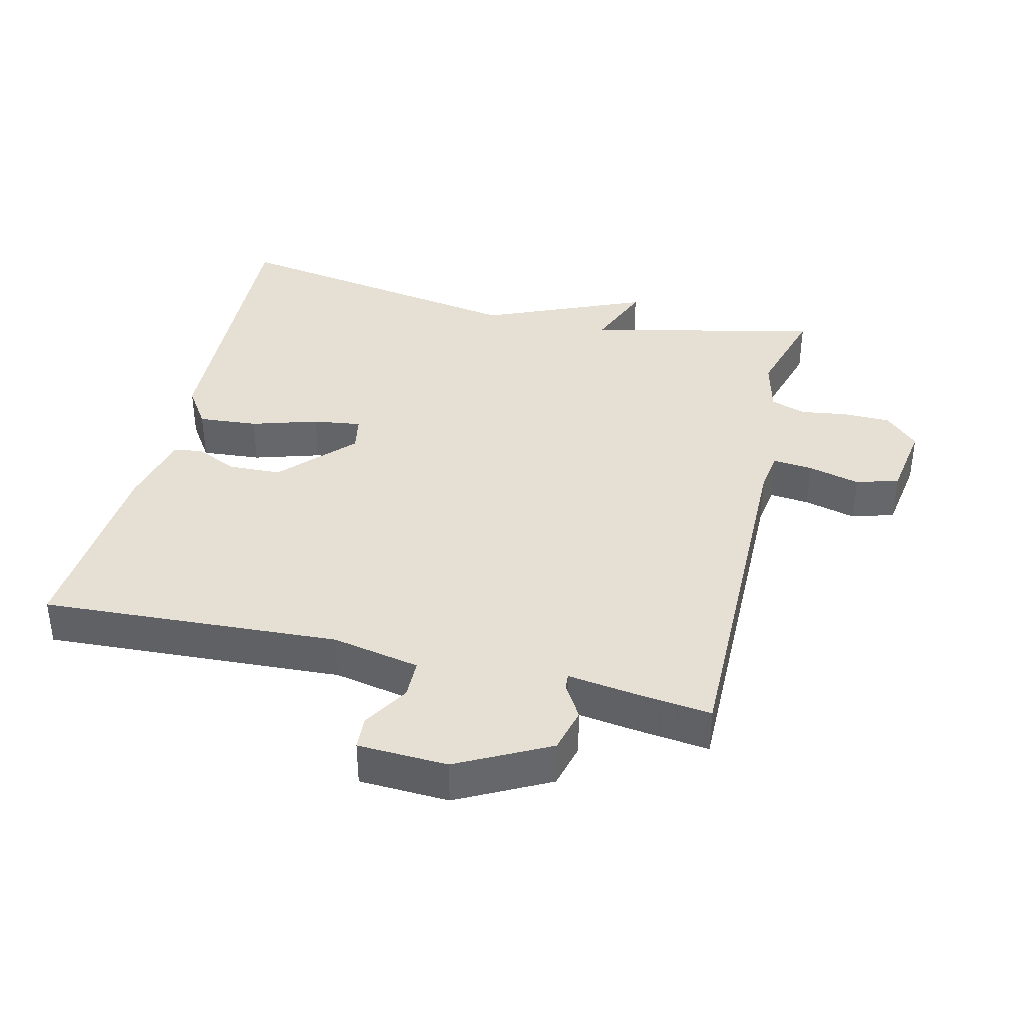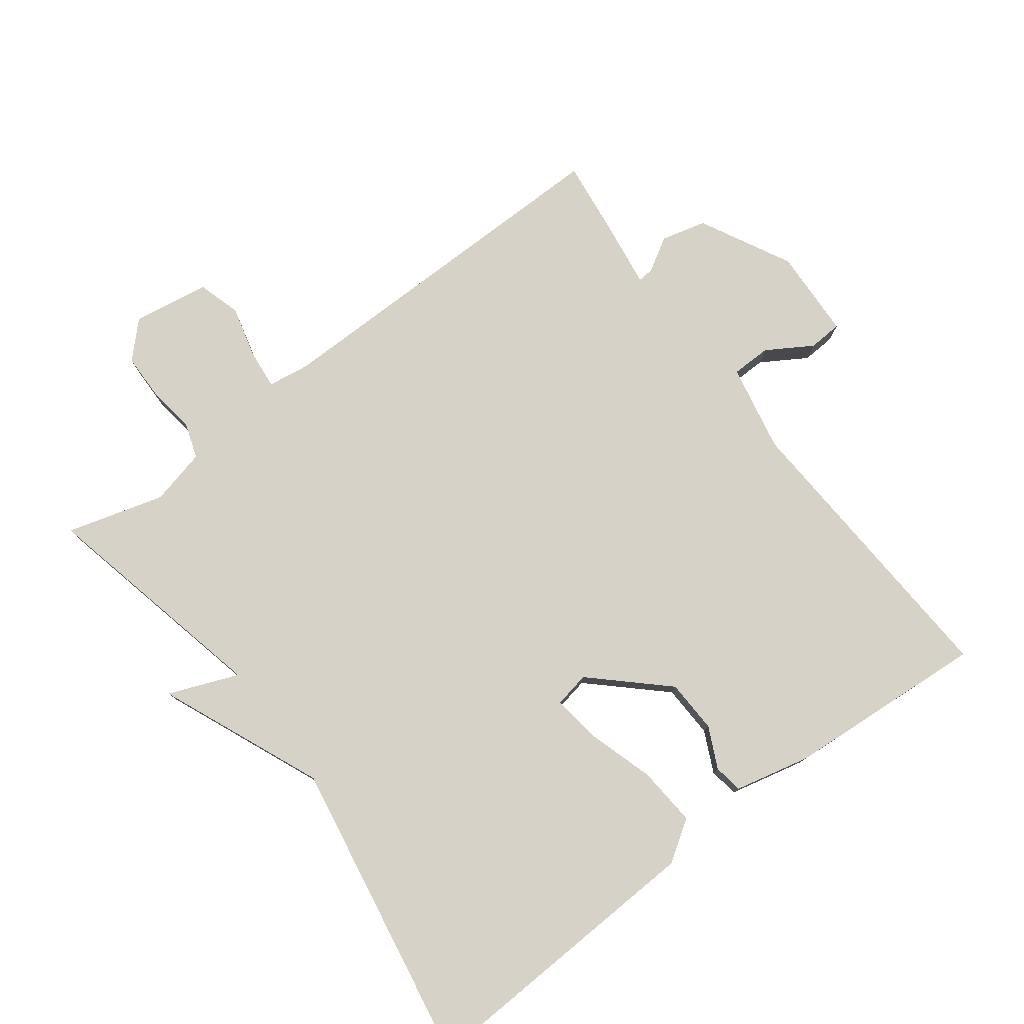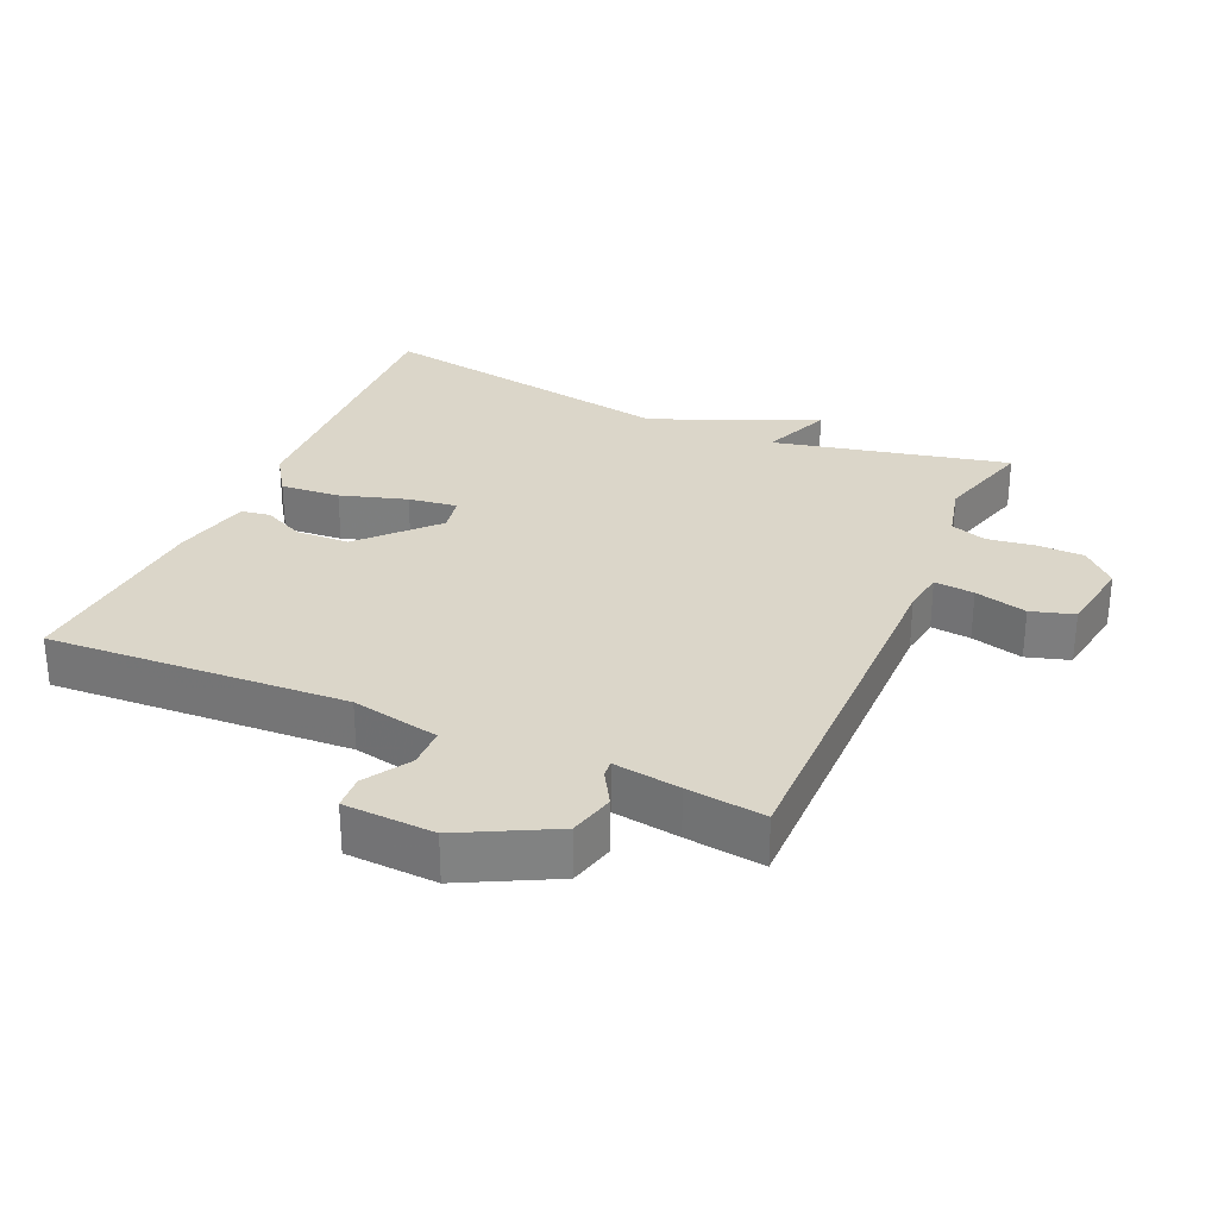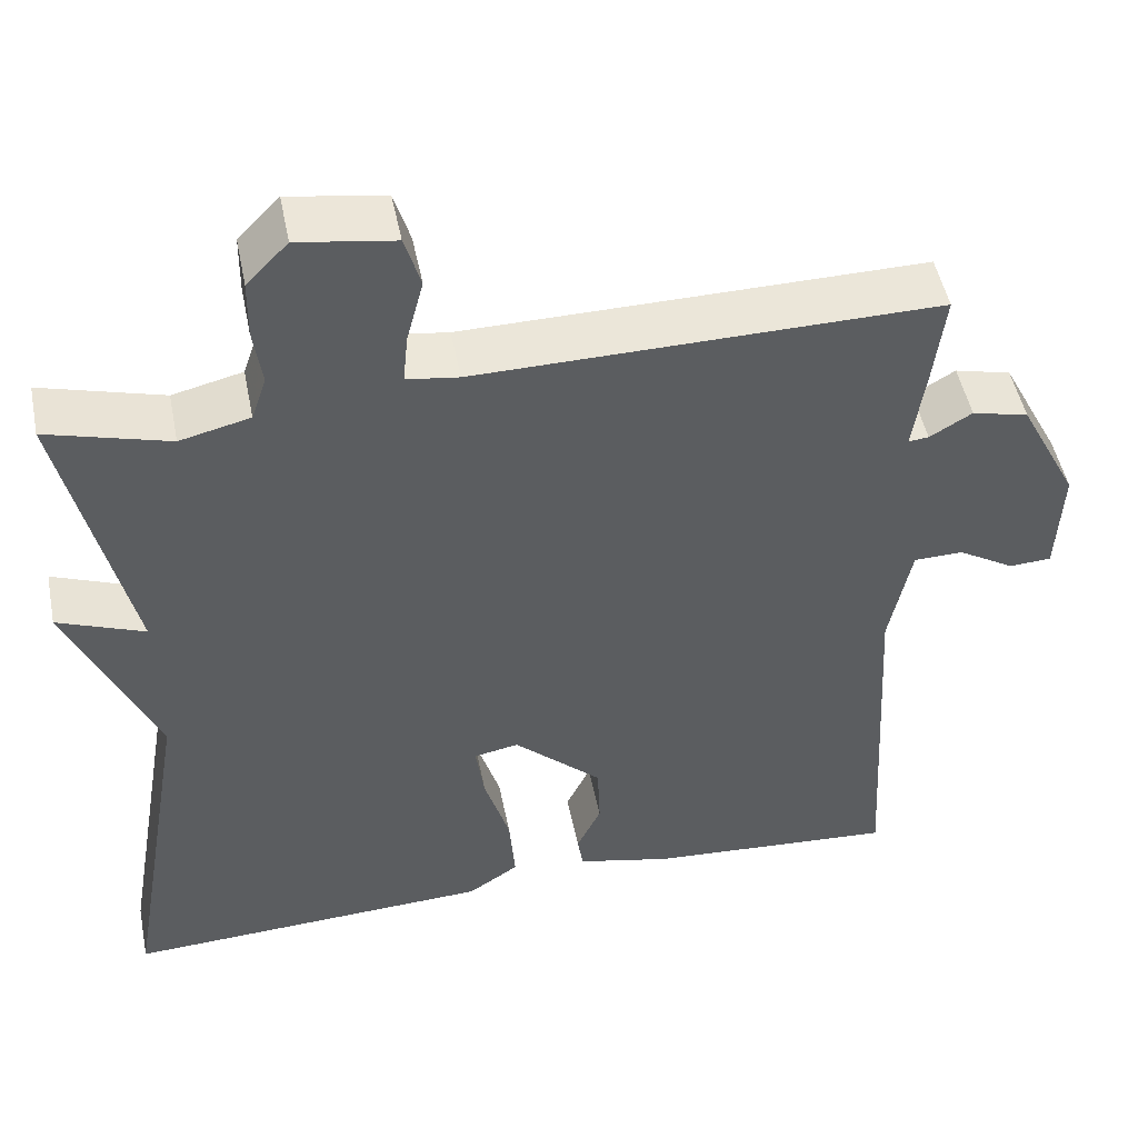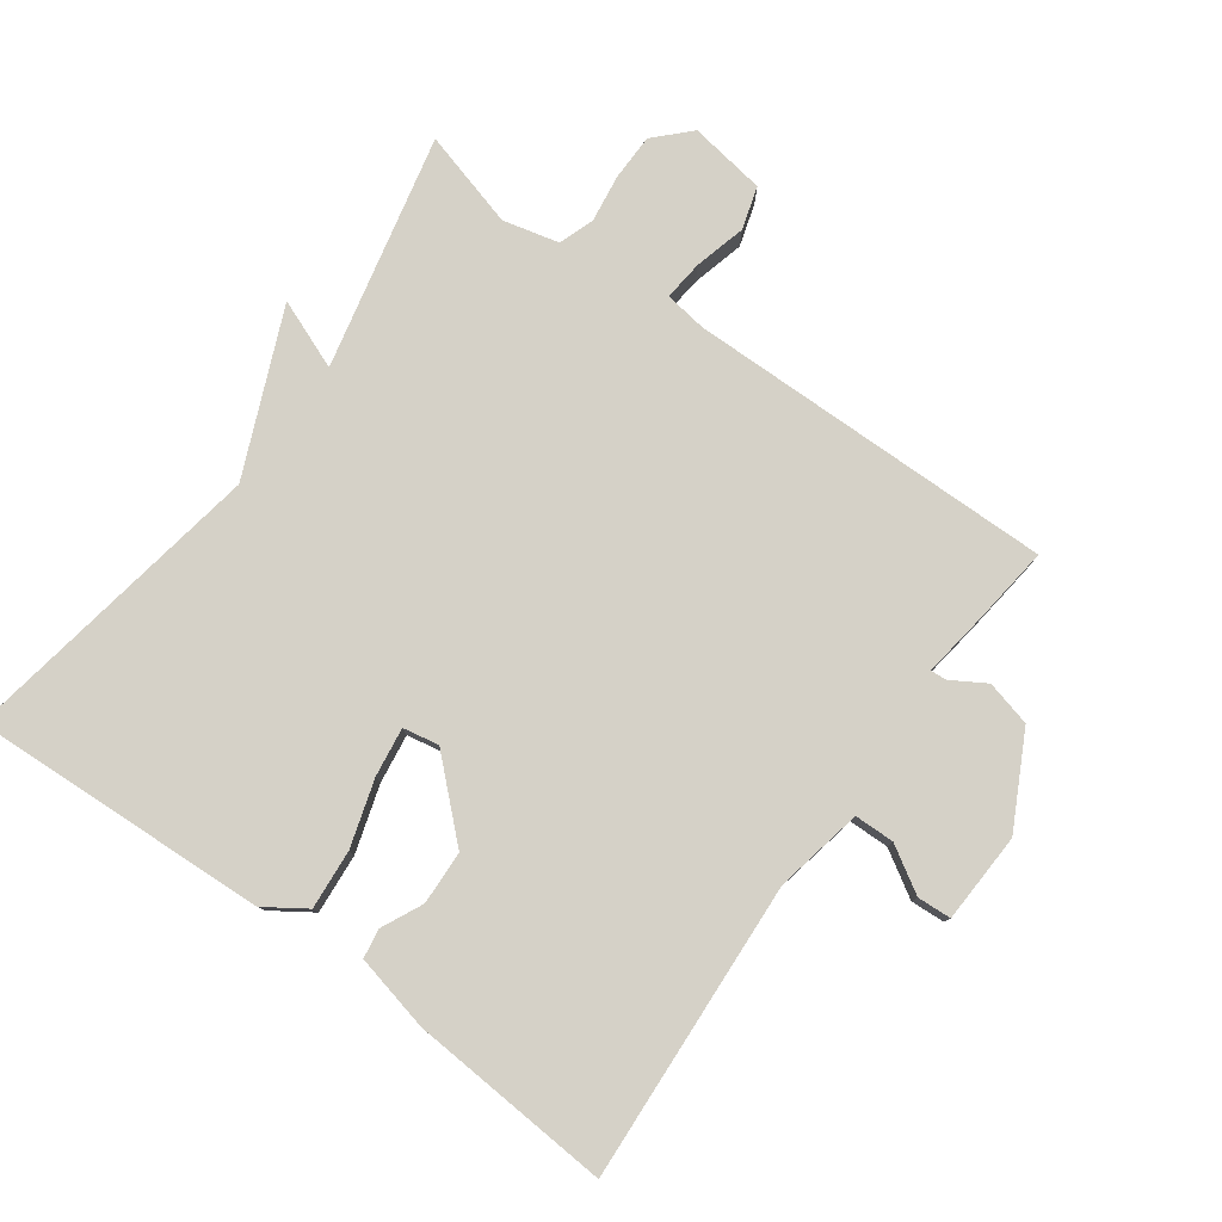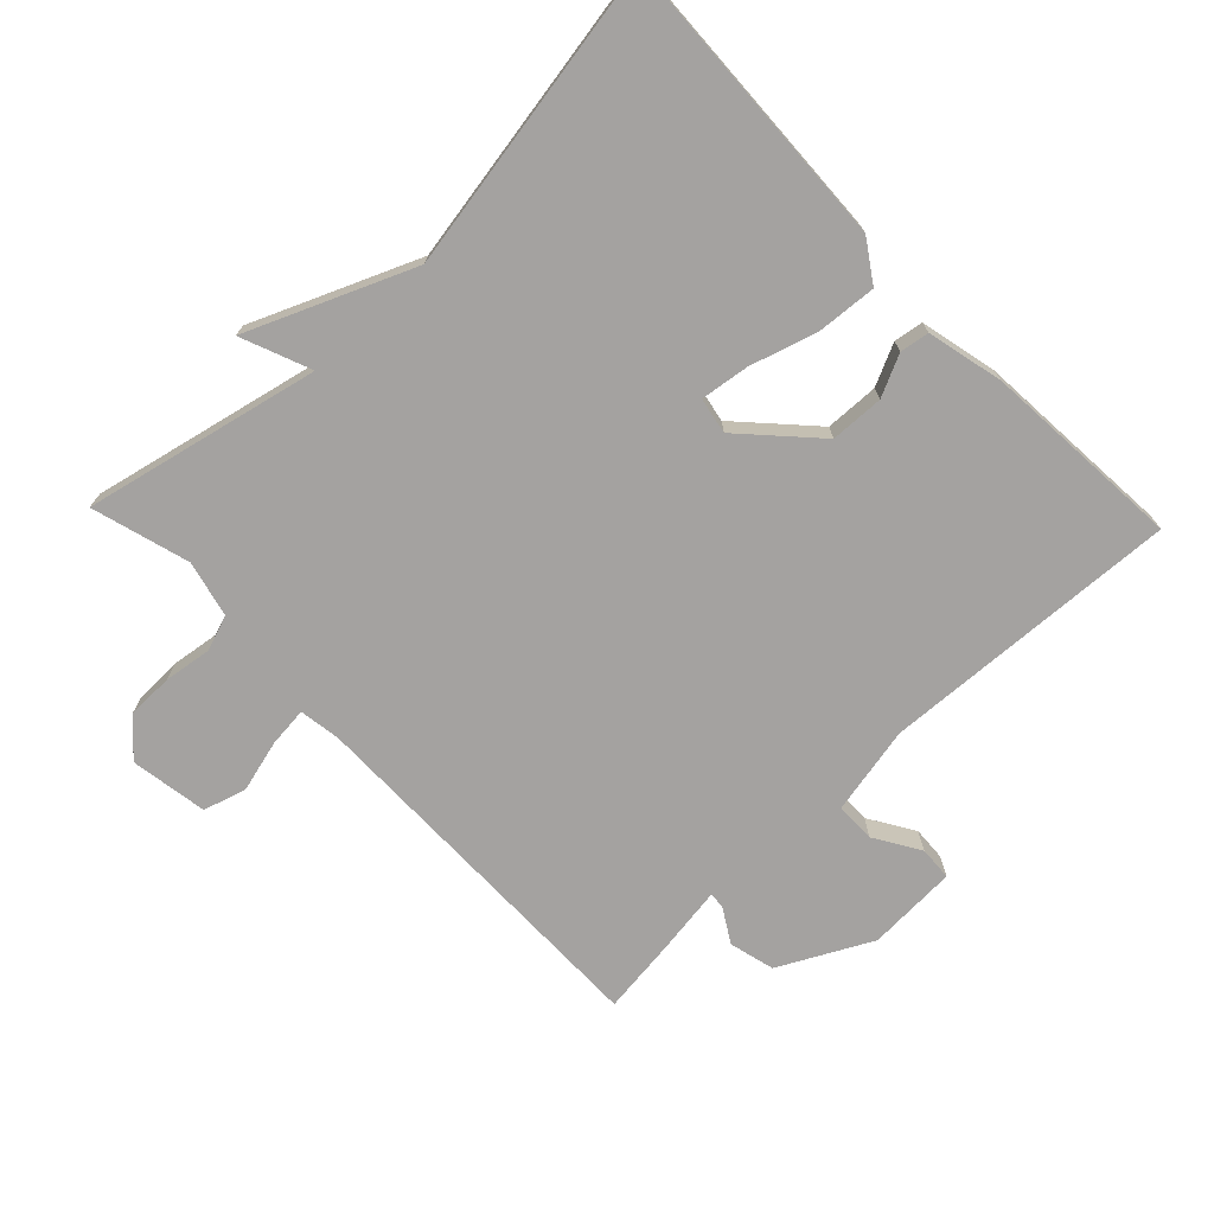
<metadata>
{"format":"obj","ext":"obj","renderer":"f3d","projection":"perspective","resolution":1024,"background":"white","views":[{"elev":38.2,"azim":-76.5,"up":"+Y"},{"elev":77.9,"azim":143.0,"up":"+Y"},{"elev":29.7,"azim":-66.1,"up":"+Y"},{"elev":49.3,"azim":168.7,"up":"+Z"},{"elev":79.2,"azim":-144.2,"up":"+Y"},{"elev":-72.7,"azim":133.8,"up":"+Y"}]}
</metadata>
<code>
v -0.5 0.07 0.5
v 0.046 0.07 0.495
v 0.108 0.07 0.504
v 0.102 0.07 0.563
v 0.082 0.07 0.64
v 0.101 0.07 0.703
v 0.215 0.07 0.721
v 0.264 0.07 0.671
v 0.265 0.07 0.602
v 0.255 0.07 0.532
v 0.273 0.07 0.479
v 0.356 0.07 0.459
v 0.5 0.07 0.5
v 0.422 0.07 0.154
v 0.525 0.07 0.195
v 0.422 0.07 -0.046
v 0.5 0.07 -0.5
v 0.061 0.07 -0.48
v 0.001 0.07 -0.44
v 0.008 0.07 -0.352
v 0.038 0.07 -0.254
v 0.048 0.07 -0.182
v -0.005 0.07 -0.172
v -0.11 0.07 -0.27
v -0.113 0.07 -0.349
v -0.084 0.07 -0.41
v -0.091 0.07 -0.453
v -0.204 0.07 -0.479
v -0.5 0.07 -0.5
v -0.475 0.07 -0.059
v -0.501 0.07 0.071
v -0.56 0.07 0.072
v -0.627 0.07 0.031
v -0.677 0.07 0.034
v -0.683 0.07 0.167
v -0.613 0.07 0.302
v -0.546 0.07 0.319
v -0.496 0.07 0.289
v -0.472 0.07 0.287
v -0.486 0.07 0.385
v -0.5 0 0.5
v 0.046 0 0.495
v 0.108 0 0.504
v 0.102 0 0.563
v 0.082 0 0.64
v 0.101 0 0.703
v 0.215 0 0.721
v 0.264 0 0.671
v 0.265 0 0.602
v 0.255 0 0.532
v 0.273 0 0.479
v 0.356 0 0.459
v 0.5 0 0.5
v 0.422 0 0.154
v 0.525 0 0.195
v 0.422 0 -0.046
v 0.5 0 -0.5
v 0.061 0 -0.48
v 0.001 0 -0.44
v 0.008 0 -0.352
v 0.038 0 -0.254
v 0.048 0 -0.182
v -0.005 0 -0.172
v -0.11 0 -0.27
v -0.113 0 -0.349
v -0.084 0 -0.41
v -0.091 0 -0.453
v -0.204 0 -0.479
v -0.5 0 -0.5
v -0.475 0 -0.059
v -0.501 0 0.071
v -0.56 0 0.072
v -0.627 0 0.031
v -0.677 0 0.034
v -0.683 0 0.167
v -0.613 0 0.302
v -0.546 0 0.319
v -0.496 0 0.289
v -0.472 0 0.287
v -0.486 0 0.385
f 39 40 1 2
f 36 37 38
f 35 36 38
f 34 35 38
f 33 34 38
f 32 33 38
f 31 32 38 39
f 39 2 3
f 31 39 3
f 30 31 3
f 28 29 30
f 27 28 30
f 26 27 30
f 25 26 30
f 24 25 30
f 23 24 30 3
f 19 20 21
f 18 19 21
f 17 18 21
f 16 17 21
f 16 21 22
f 15 16 22
f 14 15 22
f 14 22 23
f 13 14 23
f 12 13 23
f 8 9 10
f 7 8 10
f 6 7 10
f 5 6 10
f 4 5 10
f 3 4 10 11
f 3 11 12 23
f 42 41 80 79
f 78 77 76
f 78 76 75
f 78 75 74
f 78 74 73
f 78 73 72
f 79 78 72 71
f 43 42 79
f 43 79 71
f 43 71 70
f 70 69 68
f 70 68 67
f 70 67 66
f 70 66 65
f 70 65 64
f 43 70 64 63
f 61 60 59
f 61 59 58
f 61 58 57
f 61 57 56
f 62 61 56
f 62 56 55
f 62 55 54
f 63 62 54
f 63 54 53
f 63 53 52
f 50 49 48
f 50 48 47
f 50 47 46
f 50 46 45
f 50 45 44
f 51 50 44 43
f 63 52 51 43
f 1 41 42 2
f 2 42 43 3
f 3 43 44 4
f 4 44 45 5
f 5 45 46 6
f 6 46 47 7
f 7 47 48 8
f 8 48 49 9
f 9 49 50 10
f 10 50 51 11
f 11 51 52 12
f 12 52 53 13
f 13 53 54 14
f 14 54 55 15
f 15 55 56 16
f 16 56 57 17
f 17 57 58 18
f 18 58 59 19
f 19 59 60 20
f 20 60 61 21
f 21 61 62 22
f 22 62 63 23
f 23 63 64 24
f 24 64 65 25
f 25 65 66 26
f 26 66 67 27
f 27 67 68 28
f 28 68 69 29
f 29 69 70 30
f 30 70 71 31
f 31 71 72 32
f 32 72 73 33
f 33 73 74 34
f 34 74 75 35
f 35 75 76 36
f 36 76 77 37
f 37 77 78 38
f 38 78 79 39
f 39 79 80 40
f 40 80 41 1

</code>
